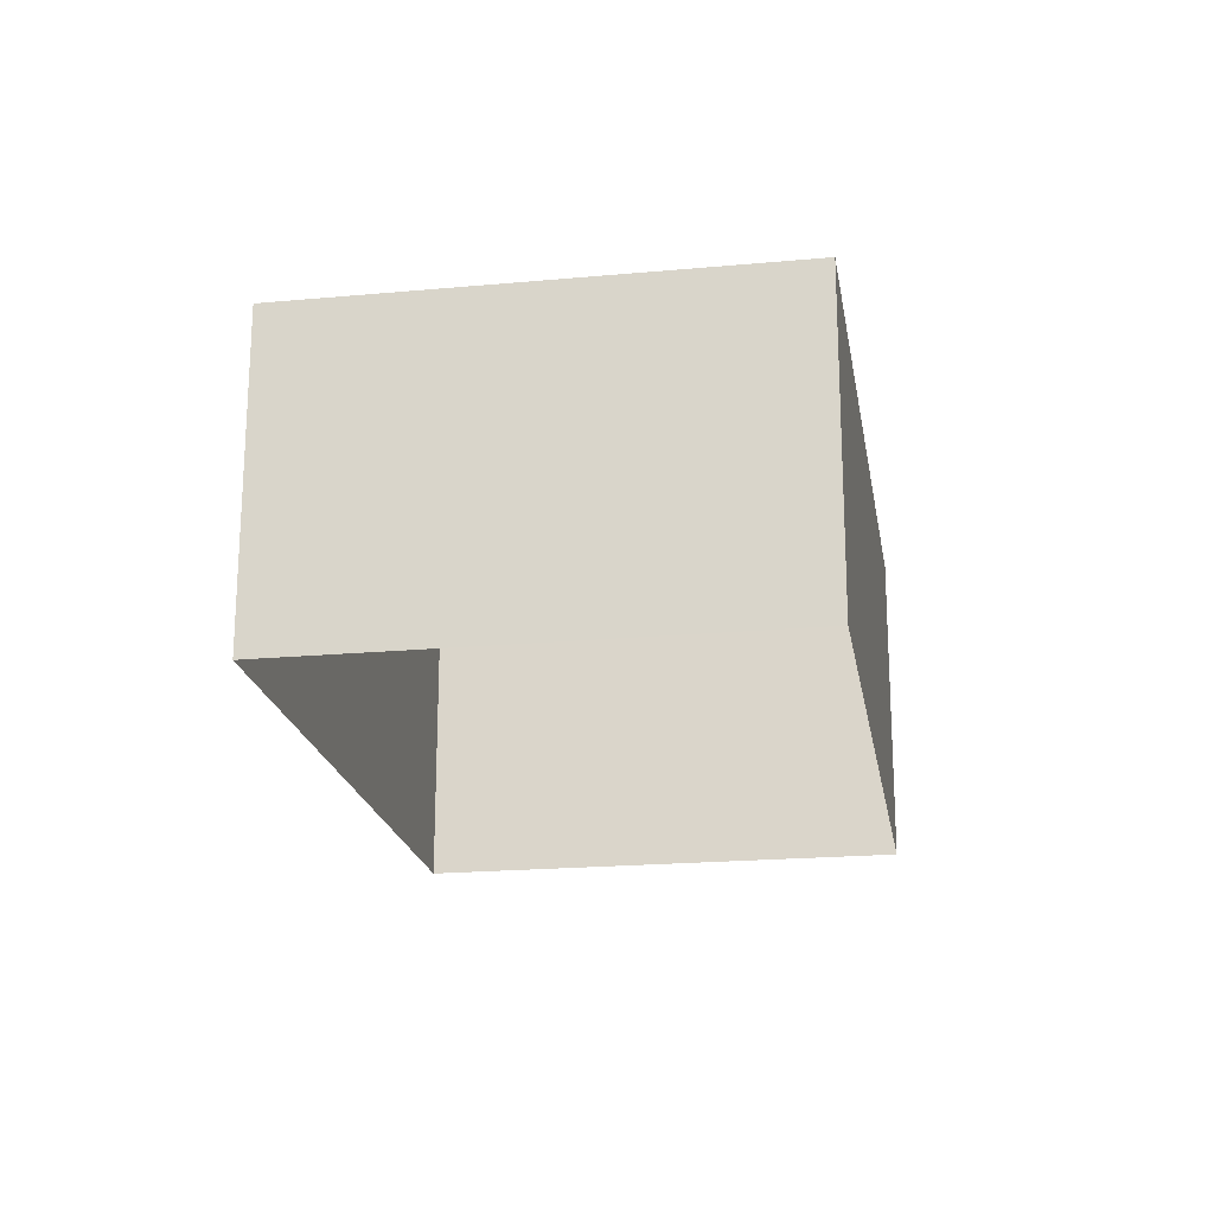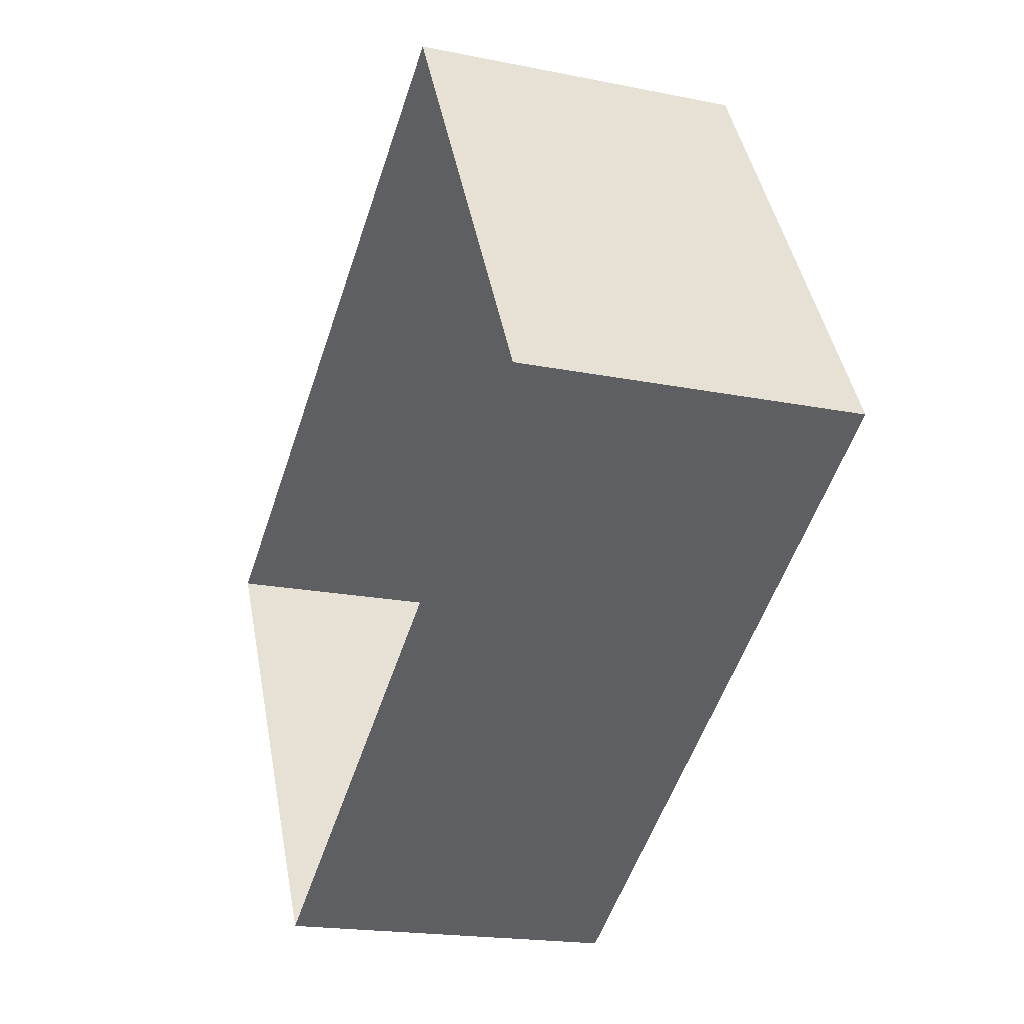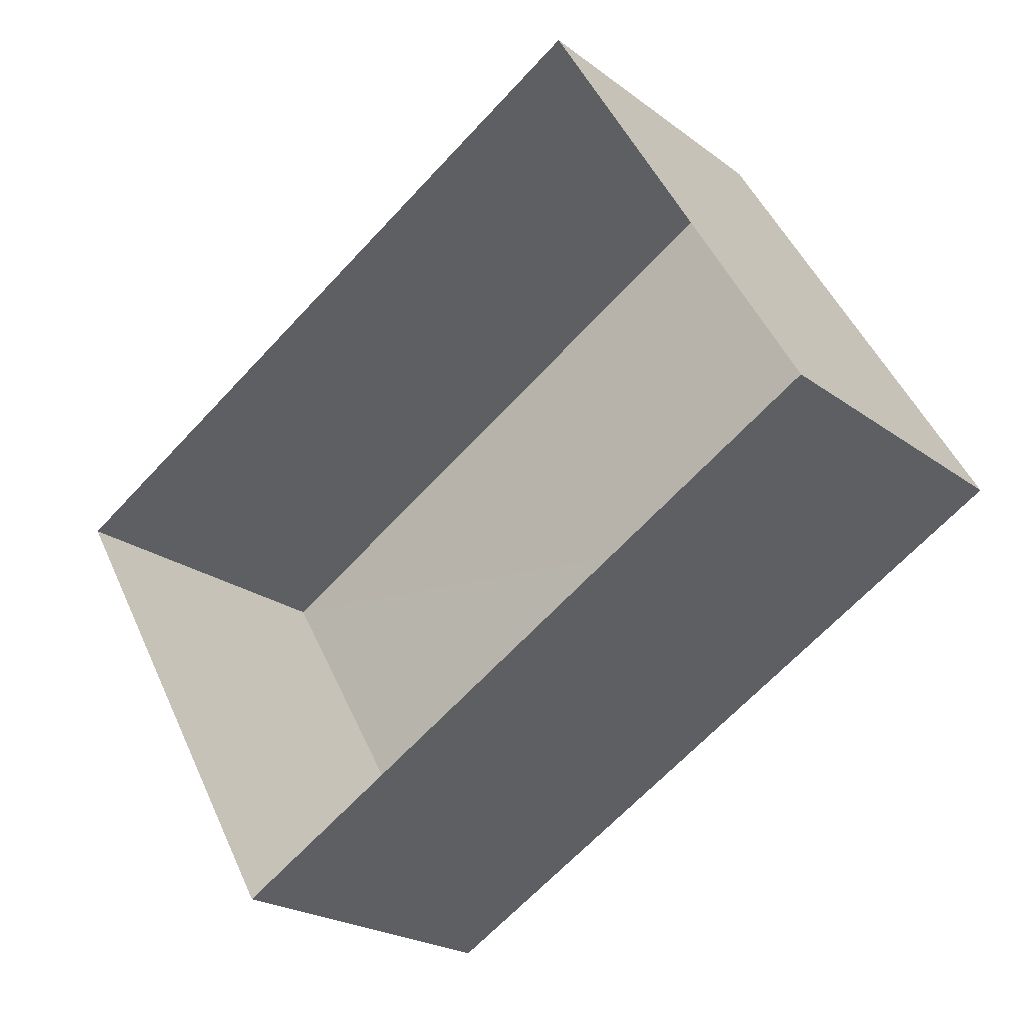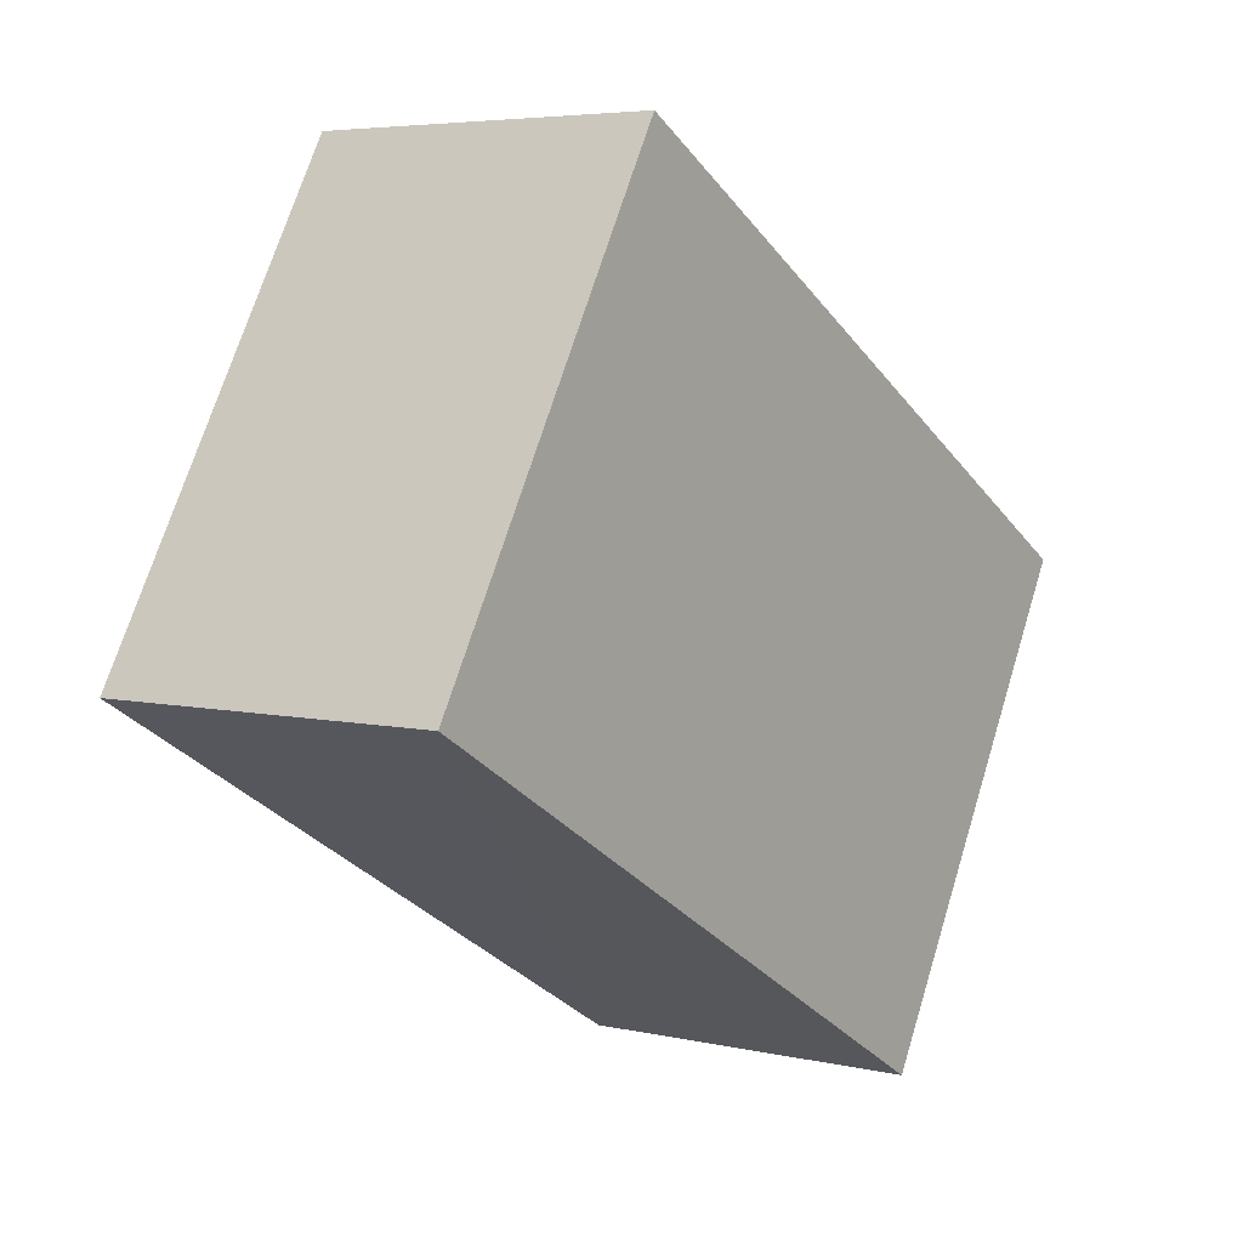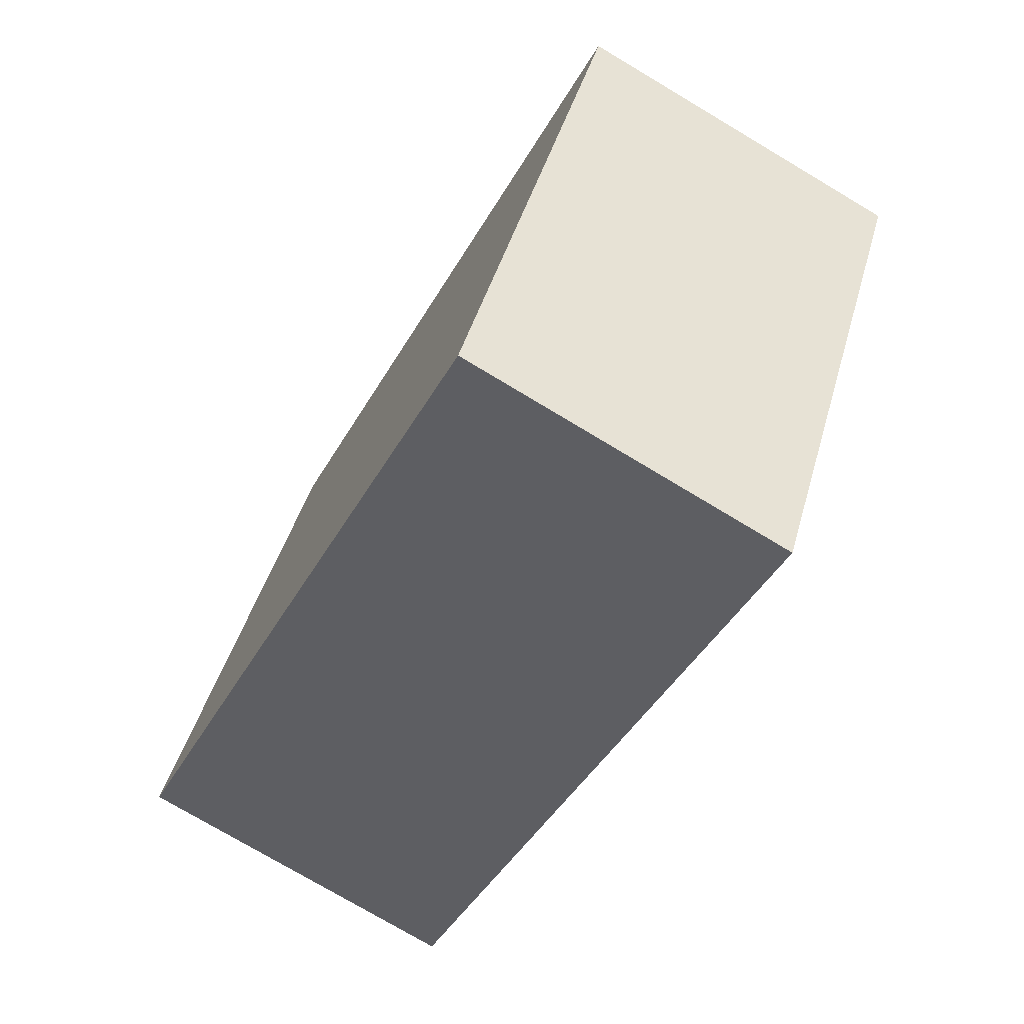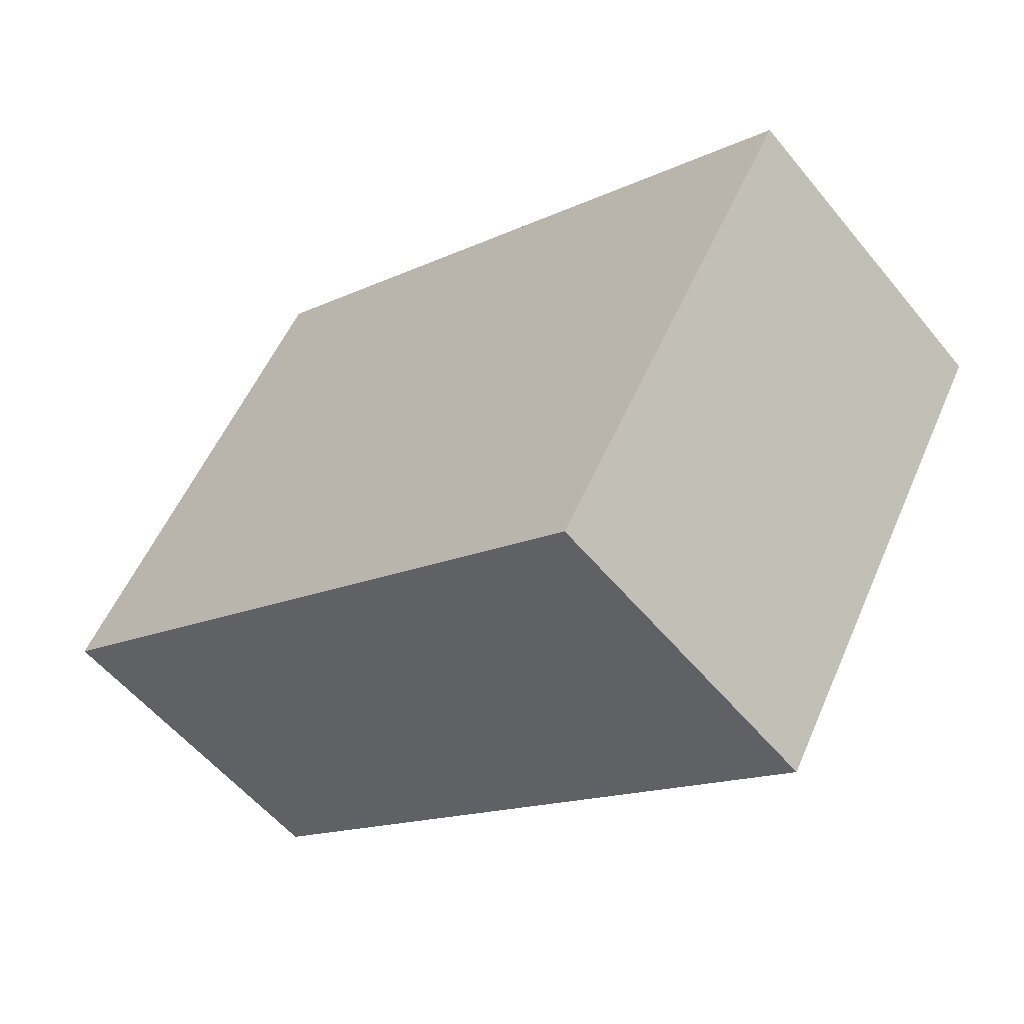
<metadata>
{"format":"obj","ext":"obj","renderer":"f3d","projection":"perspective","resolution":1024,"background":"white","views":[{"elev":-20.2,"azim":-110.9,"up":"+Z"},{"elev":-19.3,"azim":-110.5,"up":"+Y"},{"elev":-22.0,"azim":-141.8,"up":"+Y"},{"elev":5.0,"azim":-54.2,"up":"+Y"},{"elev":-74.4,"azim":59.2,"up":"+Y"},{"elev":-56.8,"azim":39.0,"up":"+Y"}]}
</metadata>
<code>
v -3.114e+05 4.32e+04 6.606
v -3.113e+05 4.32e+04 6.609
v -3.113e+05 4.319e+04 6.605
v -3.114e+05 4.32e+04 6.61
v -3.113e+05 4.32e+04 9.716
v -3.114e+05 4.32e+04 9.713
v -3.113e+05 4.319e+04 9.712
v -3.114e+05 4.32e+04 9.717
f 1 2 3
f 1 4 2
f 5 6 7
f 5 8 6
f 8 4 1
f 6 8 1
f 5 3 2
f 5 7 3
f 8 2 4
f 8 5 2
f 6 1 3
f 7 6 3

</code>
